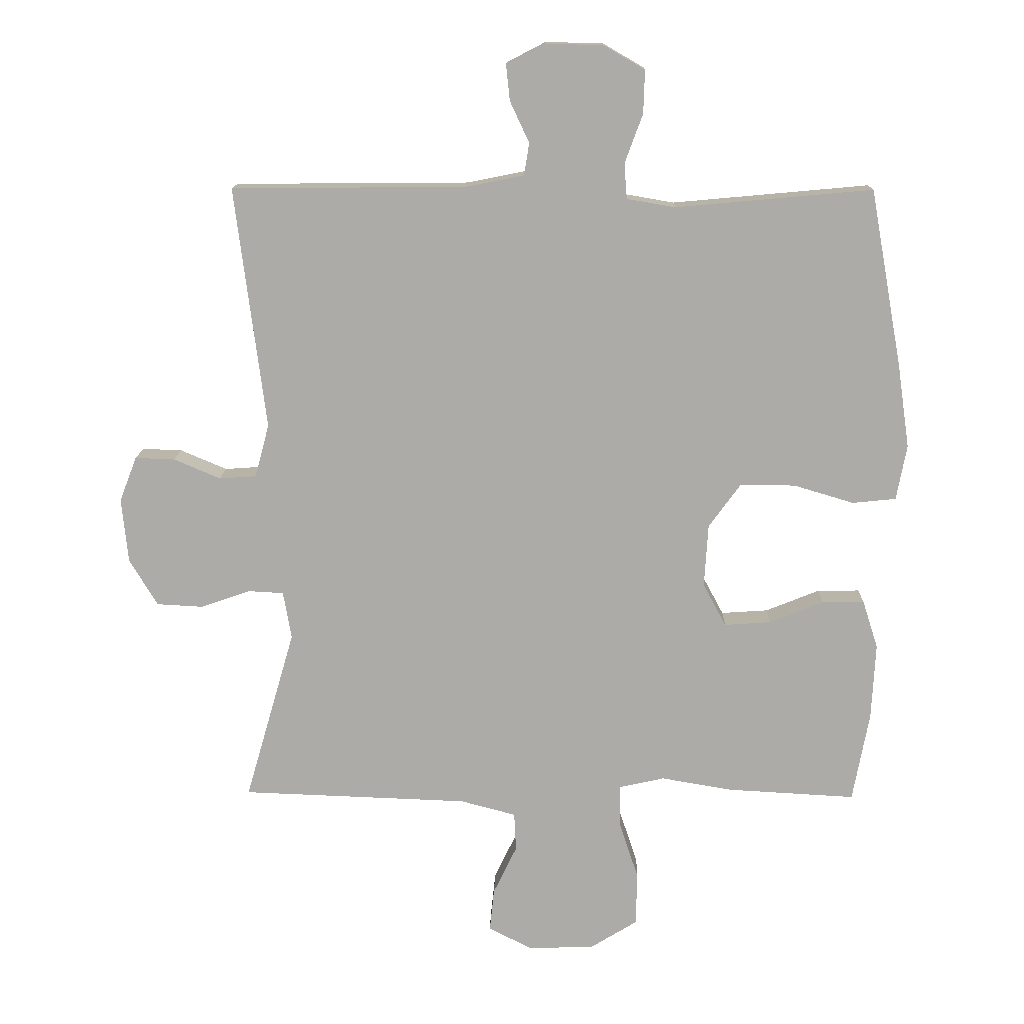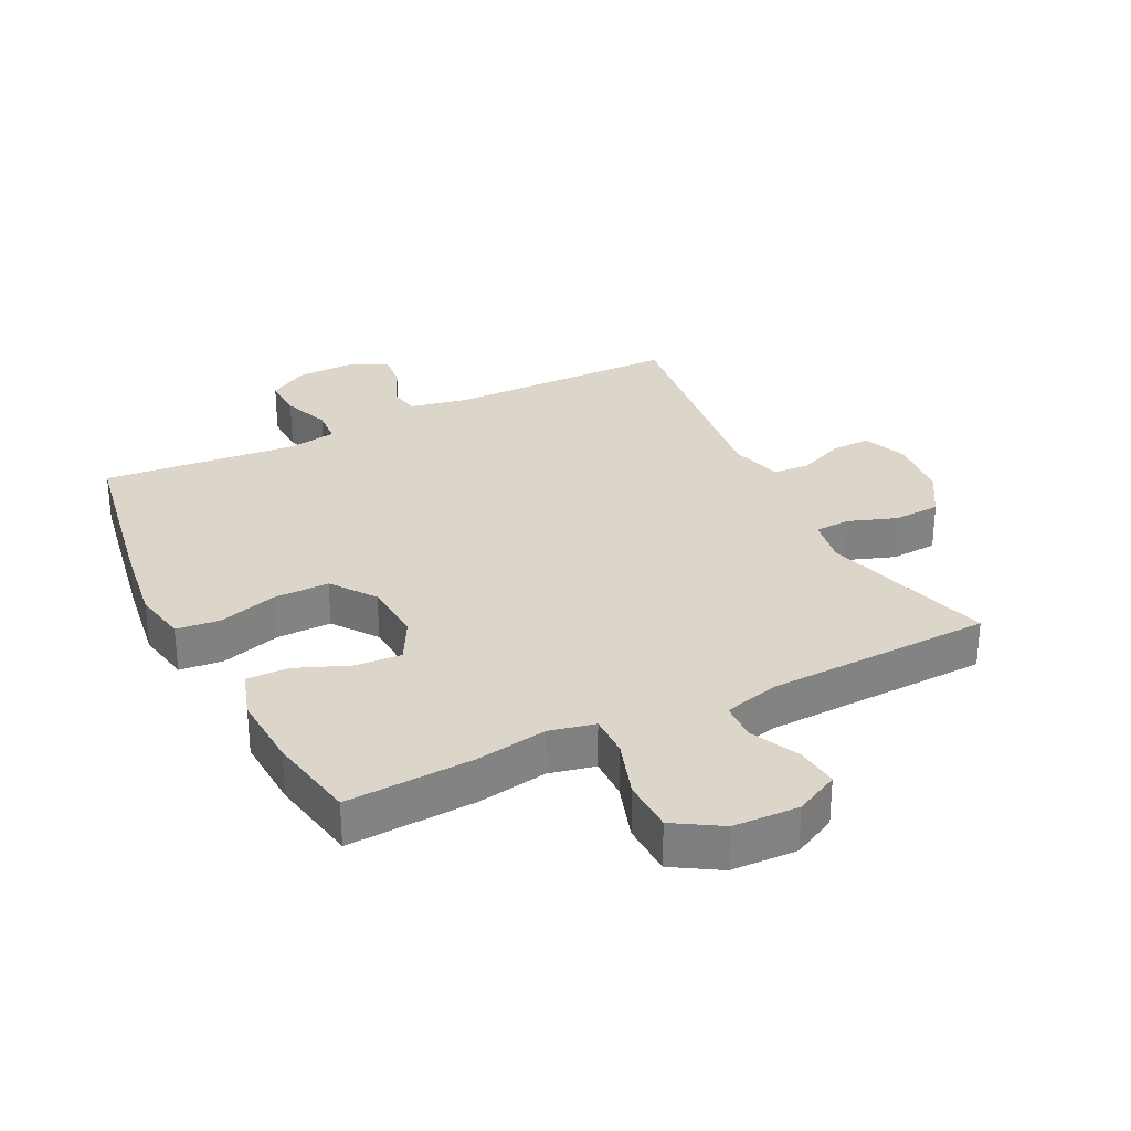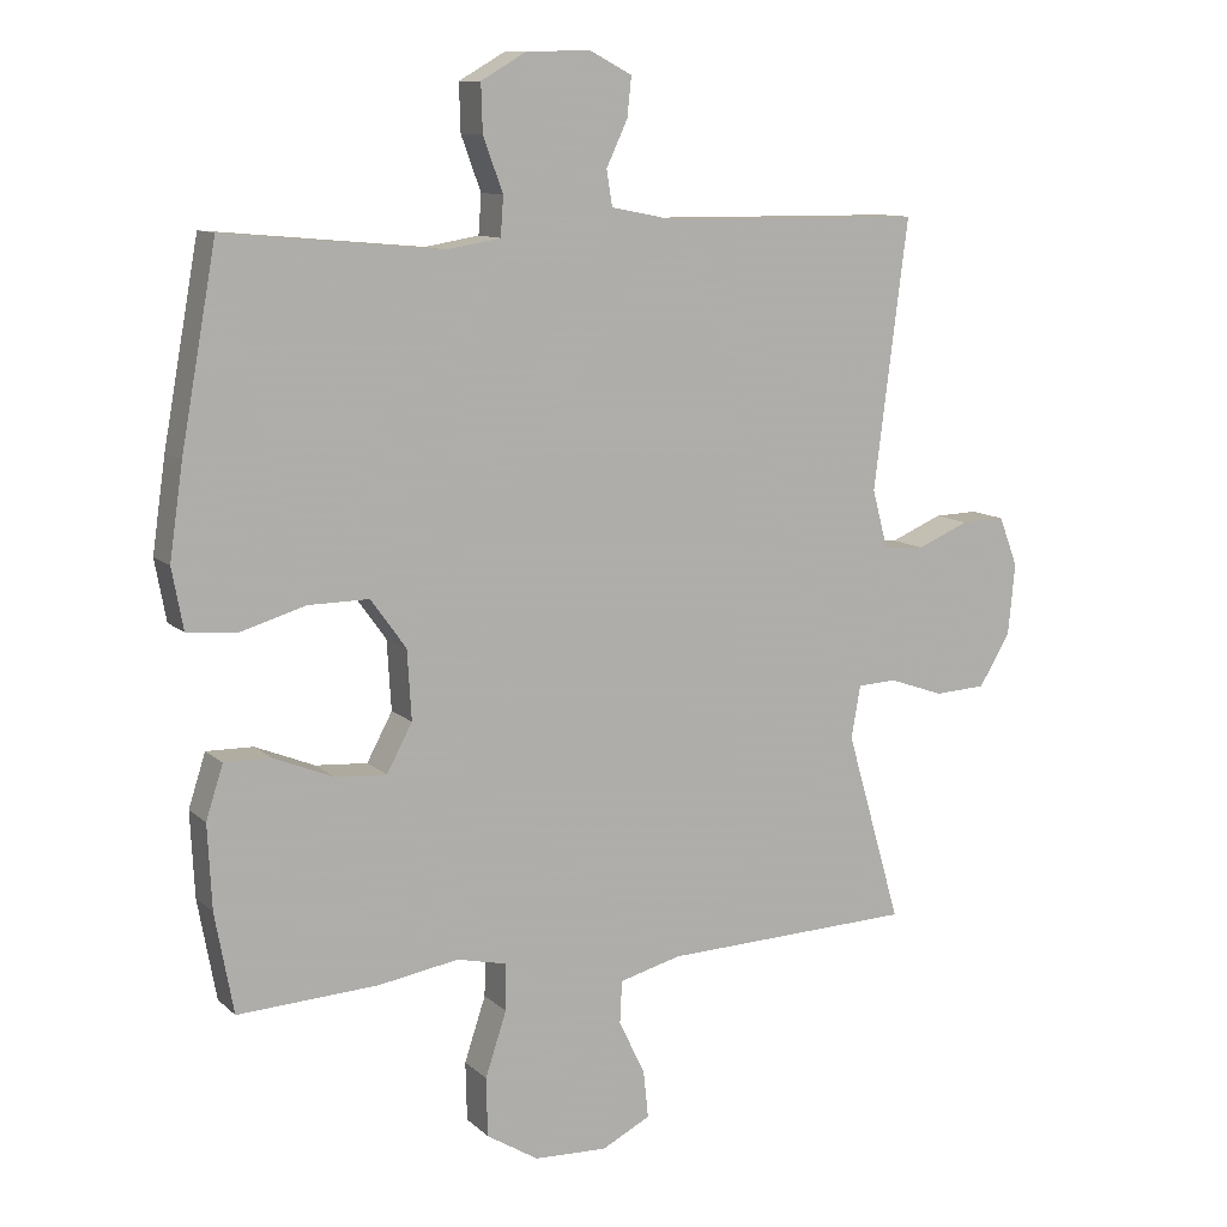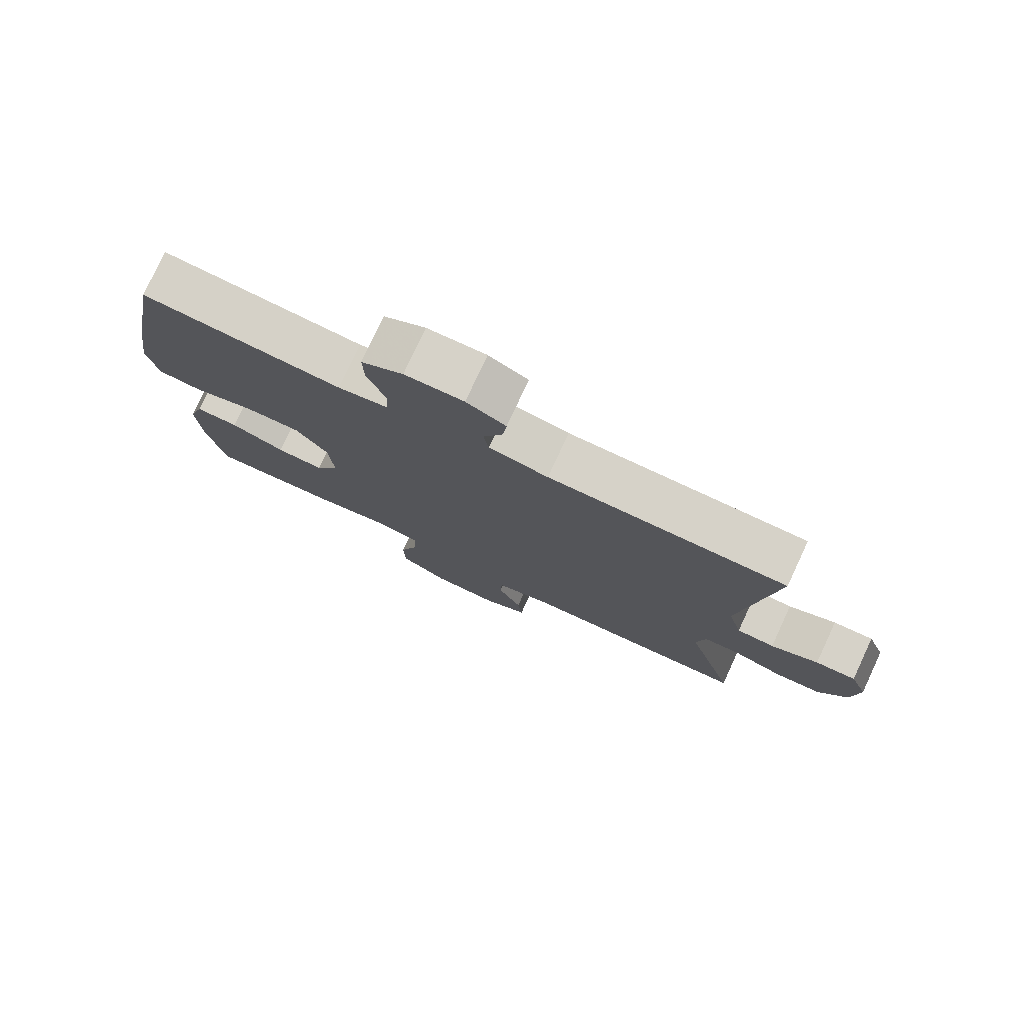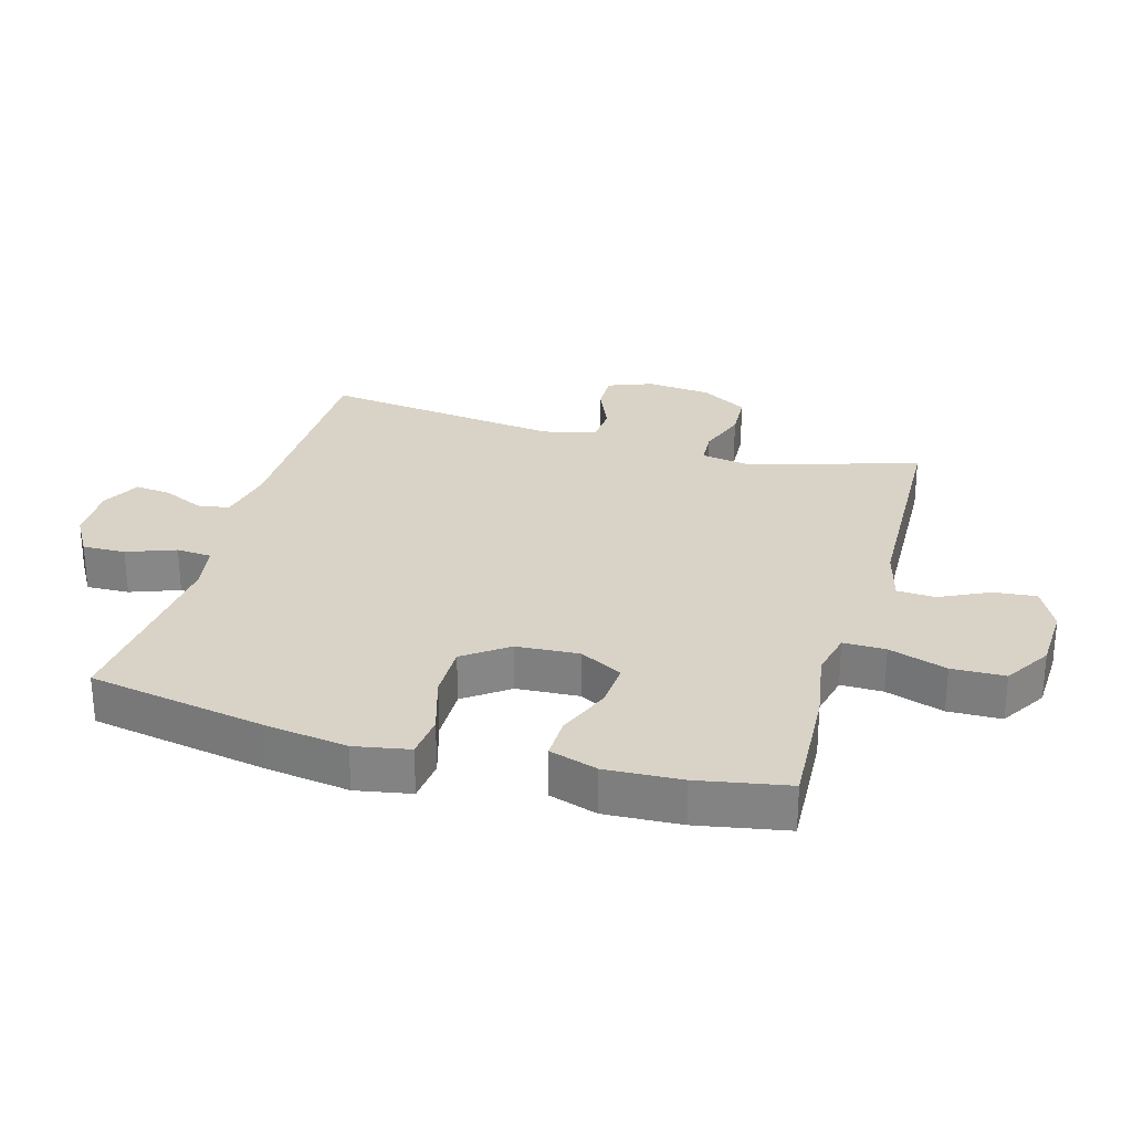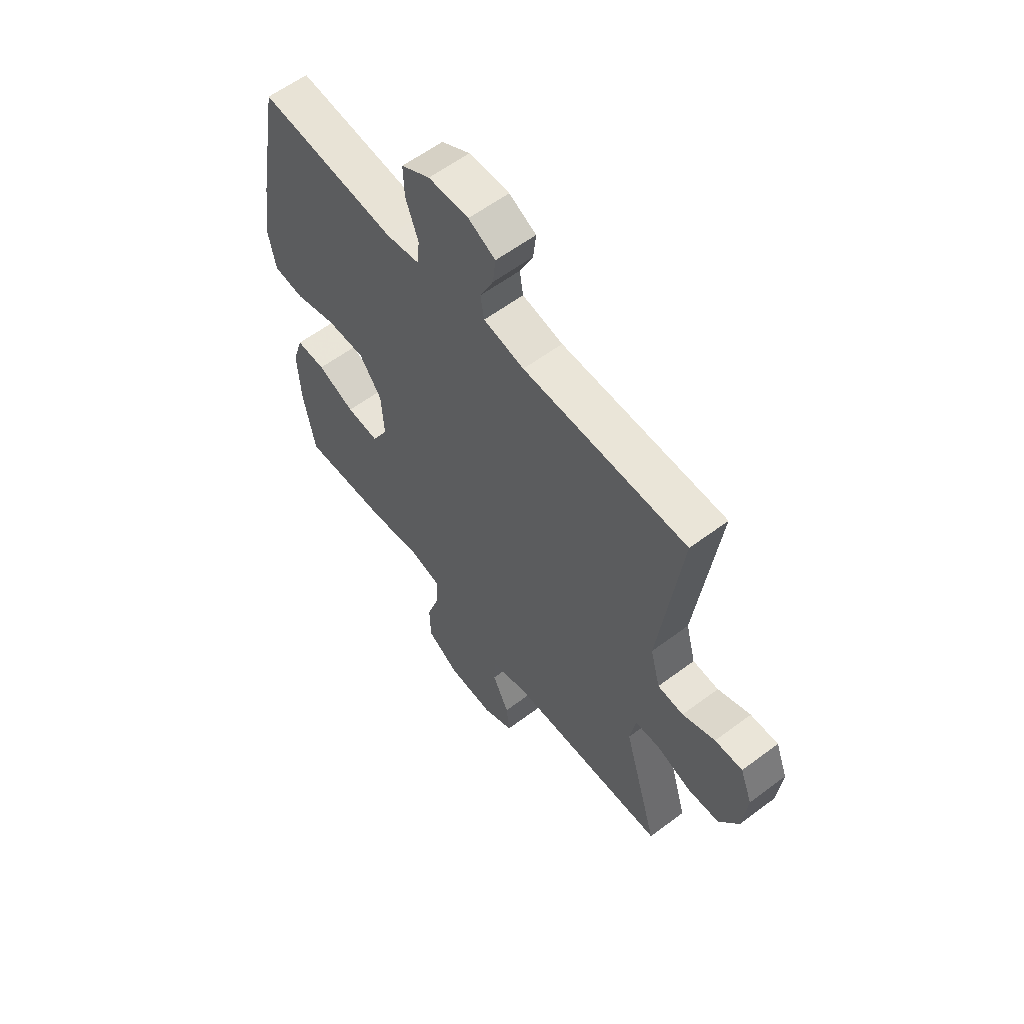
<metadata>
{"format":"obj","ext":"obj","renderer":"f3d","projection":"perspective","resolution":1024,"background":"white","views":[{"elev":13.6,"azim":1.3,"up":"+Z"},{"elev":30.0,"azim":153.5,"up":"+Y"},{"elev":10.6,"azim":153.4,"up":"+Z"},{"elev":78.1,"azim":-155.1,"up":"+Z"},{"elev":28.0,"azim":105.9,"up":"+Y"},{"elev":59.4,"azim":-127.6,"up":"+Z"}]}
</metadata>
<code>
v -0.5 0.07 -0.5
v -0.422 0.07 -0.23
v -0.435 0.07 -0.156
v -0.49 0.07 -0.153
v -0.567 0.07 -0.18
v -0.64 0.07 -0.176
v -0.684 0.07 -0.103
v -0.694 0.07 -0.002
v -0.667 0.07 0.068
v -0.605 0.07 0.066
v -0.532 0.07 0.035
v -0.474 0.07 0.039
v -0.452 0.07 0.122
v -0.5 0.07 0.5
v -0.134 0.07 0.503
v -0.043 0.07 0.521
v -0.035 0.07 0.571
v -0.065 0.07 0.635
v -0.071 0.07 0.691
v -0.011 0.07 0.722
v 0.079 0.07 0.72
v 0.143 0.07 0.683
v 0.141 0.07 0.616
v 0.113 0.07 0.54
v 0.117 0.07 0.485
v 0.193 0.07 0.472
v 0.5 0.07 0.5
v 0.55 0.07 0.224
v 0.569 0.07 0.093
v 0.553 0.07 0.007
v 0.485 0.07 0
v 0.391 0.07 0.028
v 0.305 0.07 0.029
v 0.255 0.07 -0.04
v 0.249 0.07 -0.138
v 0.285 0.07 -0.205
v 0.358 0.07 -0.2
v 0.442 0.07 -0.166
v 0.508 0.07 -0.165
v 0.532 0.07 -0.24
v 0.526 0.07 -0.359
v 0.5 0.07 -0.5
v 0.301 0.07 -0.489
v 0.188 0.07 -0.47
v 0.117 0.07 -0.486
v 0.118 0.07 -0.552
v 0.148 0.07 -0.643
v 0.146 0.07 -0.726
v 0.073 0.07 -0.771
v -0.03 0.07 -0.775
v -0.099 0.07 -0.74
v -0.092 0.07 -0.673
v -0.055 0.07 -0.596
v -0.058 0.07 -0.536
v -0.145 0.07 -0.513
v -0.5 0 -0.5
v -0.422 0 -0.23
v -0.435 0 -0.156
v -0.49 0 -0.153
v -0.567 0 -0.18
v -0.64 0 -0.176
v -0.684 0 -0.103
v -0.694 0 -0.002
v -0.667 0 0.068
v -0.605 0 0.066
v -0.532 0 0.035
v -0.474 0 0.039
v -0.452 0 0.122
v -0.5 0 0.5
v -0.134 0 0.503
v -0.043 0 0.521
v -0.035 0 0.571
v -0.065 0 0.635
v -0.071 0 0.691
v -0.011 0 0.722
v 0.079 0 0.72
v 0.143 0 0.683
v 0.141 0 0.616
v 0.113 0 0.54
v 0.117 0 0.485
v 0.193 0 0.472
v 0.5 0 0.5
v 0.55 0 0.224
v 0.569 0 0.093
v 0.553 0 0.007
v 0.485 0 0
v 0.391 0 0.028
v 0.305 0 0.029
v 0.255 0 -0.04
v 0.249 0 -0.138
v 0.285 0 -0.205
v 0.358 0 -0.2
v 0.442 0 -0.166
v 0.508 0 -0.165
v 0.532 0 -0.24
v 0.526 0 -0.359
v 0.5 0 -0.5
v 0.301 0 -0.489
v 0.188 0 -0.47
v 0.117 0 -0.486
v 0.118 0 -0.552
v 0.148 0 -0.643
v 0.146 0 -0.726
v 0.073 0 -0.771
v -0.03 0 -0.775
v -0.099 0 -0.74
v -0.092 0 -0.673
v -0.055 0 -0.596
v -0.058 0 -0.536
v -0.145 0 -0.513
f 51 52 53
f 50 51 53
f 49 50 53
f 48 49 53
f 47 48 53
f 46 47 53
f 45 46 53 54
f 42 43 44
f 41 42 44
f 40 41 44
f 39 40 44
f 38 39 44
f 37 38 44
f 36 37 44 45
f 45 54 55
f 36 45 55
f 35 36 55
f 30 31 32
f 29 30 32
f 28 29 32
f 27 28 32
f 26 27 32
f 25 26 32 33
f 22 23 24
f 21 22 24
f 20 21 24
f 19 20 24
f 18 19 24
f 17 18 24
f 16 17 24 25
f 25 33 34
f 16 25 34
f 15 16 34
f 9 10 11
f 8 9 11
f 7 8 11
f 6 7 11
f 5 6 11
f 4 5 11
f 3 4 11 12
f 55 1 2
f 35 55 2
f 34 35 2
f 15 34 2
f 3 12 13
f 15 2 3 13
f 13 14 15
f 108 107 106
f 108 106 105
f 108 105 104
f 108 104 103
f 108 103 102
f 108 102 101
f 109 108 101 100
f 99 98 97
f 99 97 96
f 99 96 95
f 99 95 94
f 99 94 93
f 99 93 92
f 100 99 92 91
f 110 109 100
f 110 100 91
f 110 91 90
f 87 86 85
f 87 85 84
f 87 84 83
f 87 83 82
f 87 82 81
f 88 87 81 80
f 79 78 77
f 79 77 76
f 79 76 75
f 79 75 74
f 79 74 73
f 79 73 72
f 80 79 72 71
f 89 88 80
f 89 80 71
f 89 71 70
f 66 65 64
f 66 64 63
f 66 63 62
f 66 62 61
f 66 61 60
f 66 60 59
f 67 66 59 58
f 57 56 110
f 57 110 90
f 57 90 89
f 57 89 70
f 68 67 58
f 68 58 57 70
f 70 69 68
f 1 56 57 2
f 2 57 58 3
f 3 58 59 4
f 4 59 60 5
f 5 60 61 6
f 6 61 62 7
f 7 62 63 8
f 8 63 64 9
f 9 64 65 10
f 10 65 66 11
f 11 66 67 12
f 12 67 68 13
f 13 68 69 14
f 14 69 70 15
f 15 70 71 16
f 16 71 72 17
f 17 72 73 18
f 18 73 74 19
f 19 74 75 20
f 20 75 76 21
f 21 76 77 22
f 22 77 78 23
f 23 78 79 24
f 24 79 80 25
f 25 80 81 26
f 26 81 82 27
f 27 82 83 28
f 28 83 84 29
f 29 84 85 30
f 30 85 86 31
f 31 86 87 32
f 32 87 88 33
f 33 88 89 34
f 34 89 90 35
f 35 90 91 36
f 36 91 92 37
f 37 92 93 38
f 38 93 94 39
f 39 94 95 40
f 40 95 96 41
f 41 96 97 42
f 42 97 98 43
f 43 98 99 44
f 44 99 100 45
f 45 100 101 46
f 46 101 102 47
f 47 102 103 48
f 48 103 104 49
f 49 104 105 50
f 50 105 106 51
f 51 106 107 52
f 52 107 108 53
f 53 108 109 54
f 54 109 110 55
f 55 110 56 1

</code>
